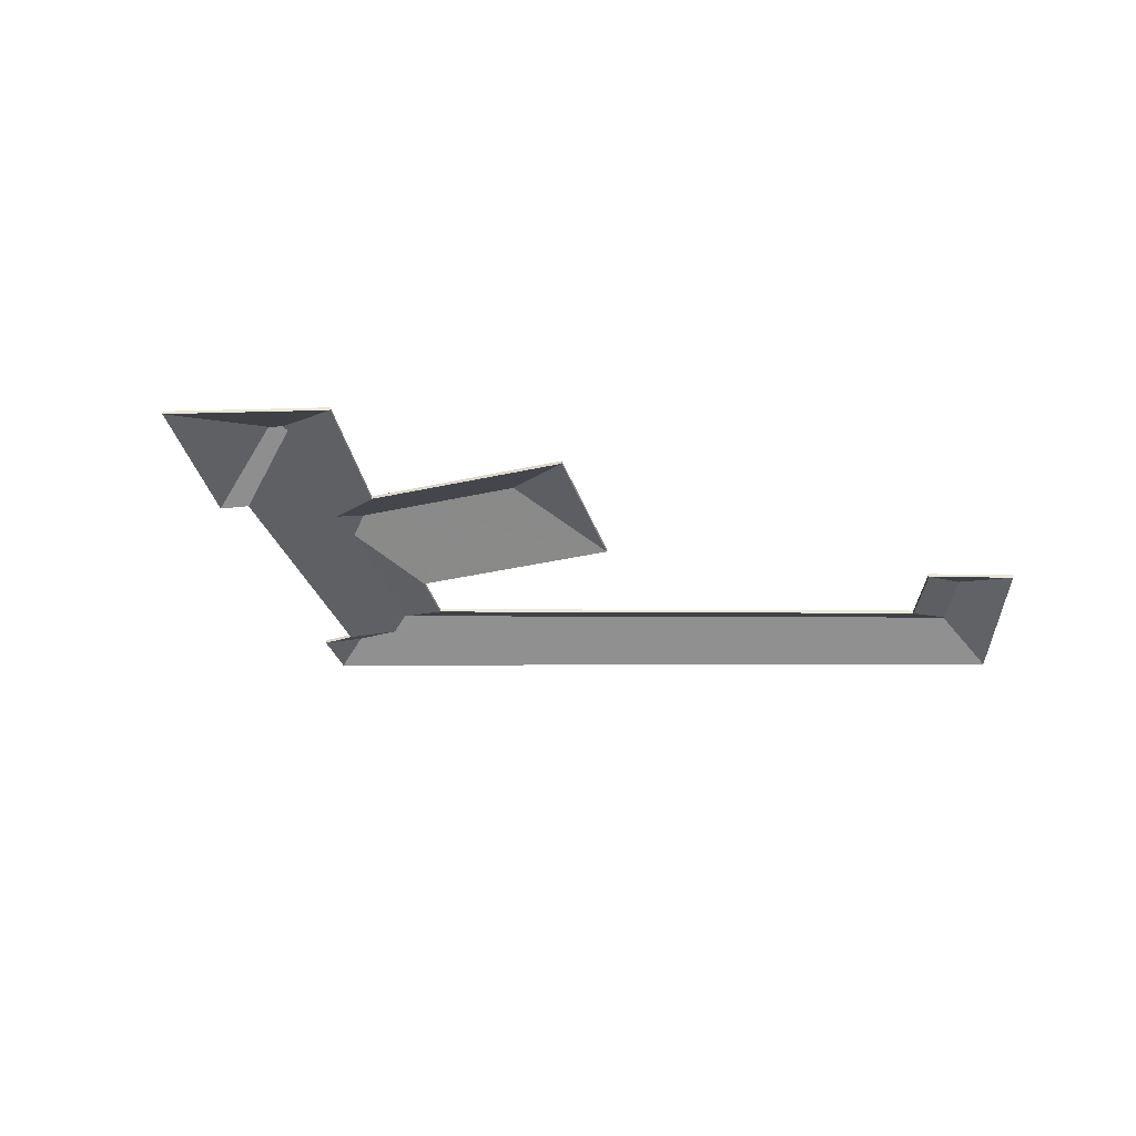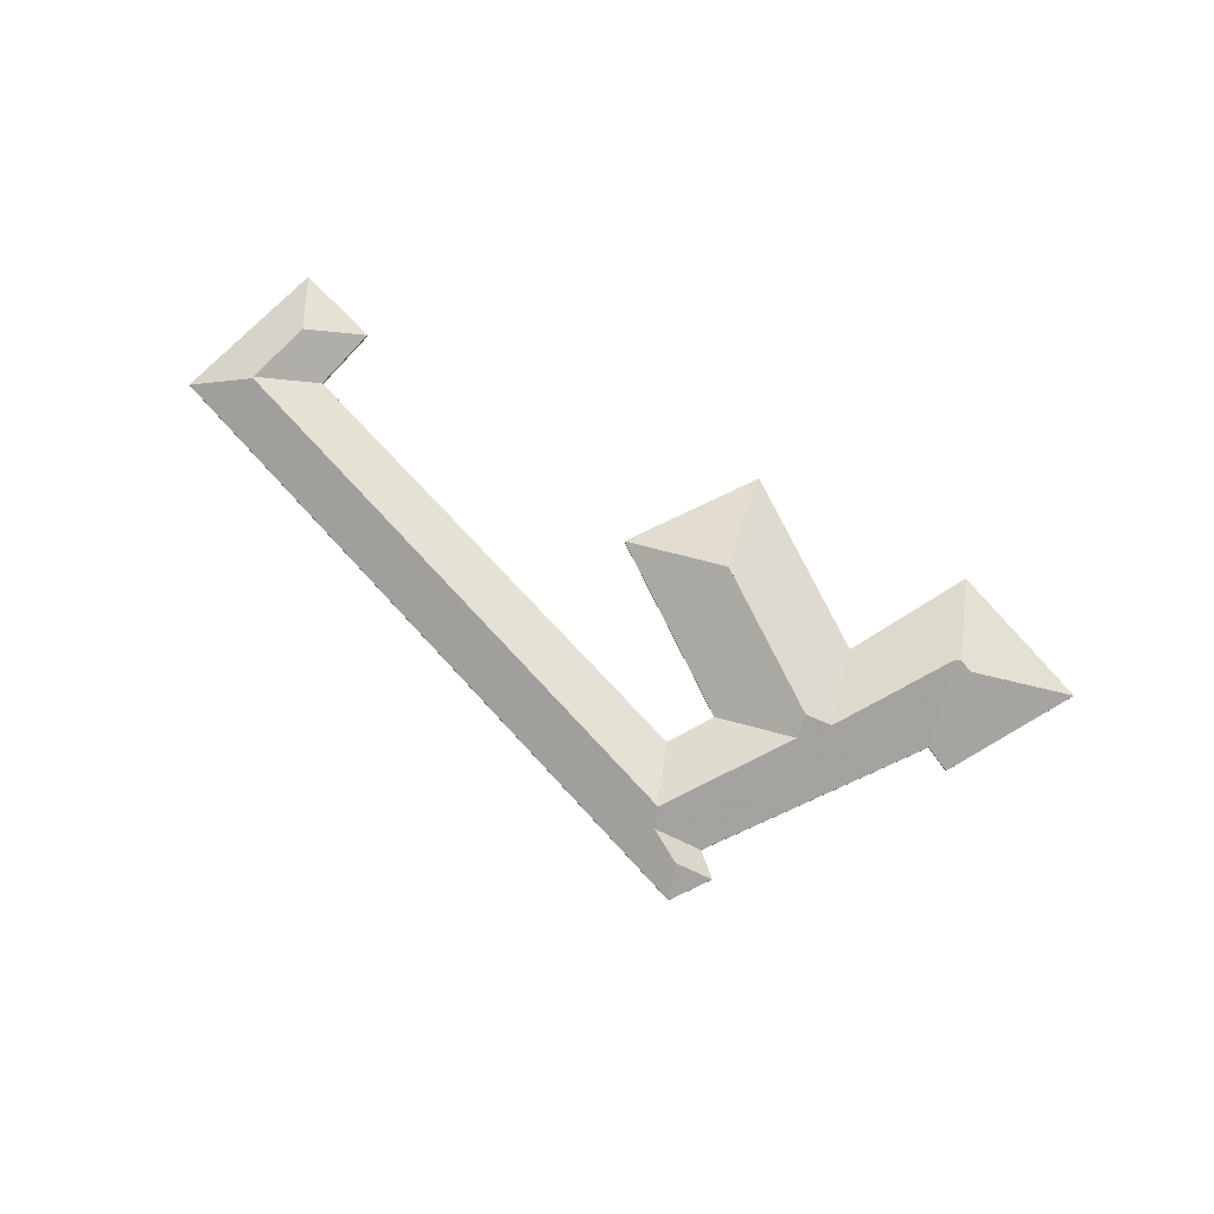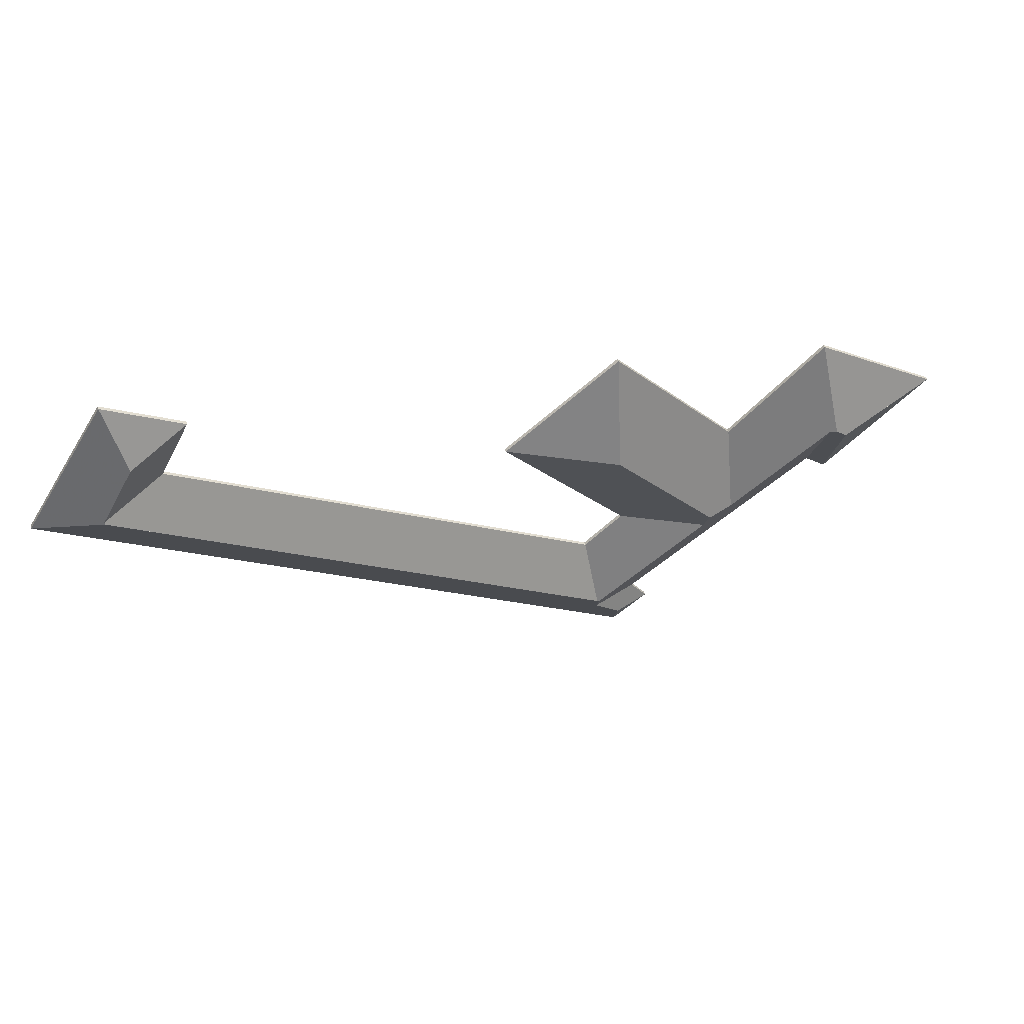
<metadata>
{"format":"obj","ext":"obj","renderer":"f3d","projection":"perspective","resolution":1024,"background":"white","views":[{"elev":-35.8,"azim":-32.6,"up":"+Y"},{"elev":79.6,"azim":-165.8,"up":"+Y"},{"elev":51.1,"azim":162.9,"up":"+Z"}]}
</metadata>
<code>
v 3.345 -0.01973 -3.75
v 3.388 -0.03818 -3.759
v 3.388 -0.04033 -3.759
v 3.345 -0.02189 -3.75
v 3.345 -0.02023 -3.748
v 3.345 -0.01973 -3.75
v 3.345 -0.02189 -3.75
v 3.345 -0.02238 -3.748
v 3.323 -0.02125 -3.709
v 3.345 -0.02023 -3.748
v 3.345 -0.02238 -3.748
v 3.323 -0.0234 -3.709
v 3.388 -0.03818 -3.759
v 3.333 -0.03818 -3.669
v 3.333 -0.04033 -3.669
v 3.388 -0.04033 -3.759
v 3.333 -0.03818 -3.669
v 3.323 -0.02125 -3.709
v 3.323 -0.0234 -3.709
v 3.333 -0.04033 -3.669
v 3.388 -0.03818 -3.759
v 3.345 -0.01973 -3.75
v 3.345 -0.02023 -3.748
v 3.323 -0.02125 -3.709
v 3.333 -0.03818 -3.669
v 3.333 -0.04033 -3.669
v 3.323 -0.0234 -3.709
v 3.388 -0.04033 -3.759
v 3.345 -0.02238 -3.748
v 3.345 -0.02189 -3.75
v 3.313 -0.01963 -3.77
v 3.33 -0.03818 -3.797
v 3.33 -0.04033 -3.797
v 3.313 -0.02178 -3.77
v 3.345 -0.01973 -3.75
v 3.313 -0.01963 -3.77
v 3.313 -0.02178 -3.77
v 3.345 -0.02189 -3.75
v 3.33 -0.03818 -3.797
v 3.388 -0.03818 -3.759
v 3.388 -0.04033 -3.759
v 3.33 -0.04033 -3.797
v 3.388 -0.03818 -3.759
v 3.345 -0.01973 -3.75
v 3.345 -0.02189 -3.75
v 3.388 -0.04033 -3.759
v 3.313 -0.01963 -3.77
v 3.345 -0.01973 -3.75
v 3.388 -0.03818 -3.759
v 3.33 -0.03818 -3.797
v 3.388 -0.04033 -3.759
v 3.345 -0.02189 -3.75
v 3.313 -0.02178 -3.77
v 3.33 -0.04033 -3.797
v 3.323 -0.02125 -3.709
v 3.285 -0.03818 -3.698
v 3.285 -0.04033 -3.698
v 3.323 -0.0234 -3.709
v 3.285 -0.03818 -3.698
v 3.305 -0.03818 -3.737
v 3.305 -0.04033 -3.737
v 3.285 -0.04033 -3.698
v 3.345 -0.02023 -3.748
v 3.323 -0.02125 -3.709
v 3.323 -0.0234 -3.709
v 3.345 -0.02238 -3.748
v 3.305 -0.03818 -3.737
v 3.345 -0.02023 -3.748
v 3.345 -0.02238 -3.748
v 3.305 -0.04033 -3.737
v 3.323 -0.02125 -3.709
v 3.345 -0.02023 -3.748
v 3.305 -0.03818 -3.737
v 3.285 -0.03818 -3.698
v 3.305 -0.04033 -3.737
v 3.345 -0.02238 -3.748
v 3.323 -0.0234 -3.709
v 3.285 -0.04033 -3.698
v 3.323 -0.02125 -3.709
v 3.333 -0.03818 -3.669
v 3.333 -0.04033 -3.669
v 3.323 -0.0234 -3.709
v 3.333 -0.03818 -3.669
v 3.285 -0.03818 -3.698
v 3.285 -0.04033 -3.698
v 3.333 -0.04033 -3.669
v 3.285 -0.03818 -3.698
v 3.323 -0.02125 -3.709
v 3.323 -0.0234 -3.709
v 3.285 -0.04033 -3.698
v 3.333 -0.03818 -3.669
v 3.323 -0.02125 -3.709
v 3.285 -0.03818 -3.698
v 3.285 -0.04033 -3.698
v 3.323 -0.0234 -3.709
v 3.333 -0.04033 -3.669
v 3.074 -0.01885 -3.922
v 3.092 -0.03818 -3.951
v 3.092 -0.04033 -3.951
v 3.074 -0.021 -3.922
v 3.313 -0.01963 -3.77
v 3.074 -0.01885 -3.922
v 3.074 -0.021 -3.922
v 3.313 -0.02178 -3.77
v 3.092 -0.03818 -3.951
v 3.33 -0.03818 -3.797
v 3.33 -0.04033 -3.797
v 3.092 -0.04033 -3.951
v 3.33 -0.03818 -3.797
v 3.313 -0.01963 -3.77
v 3.313 -0.02178 -3.77
v 3.33 -0.04033 -3.797
v 3.074 -0.01885 -3.922
v 3.313 -0.01963 -3.77
v 3.33 -0.03818 -3.797
v 3.092 -0.03818 -3.951
v 3.33 -0.04033 -3.797
v 3.313 -0.02178 -3.77
v 3.074 -0.021 -3.922
v 3.092 -0.04033 -3.951
v 3.345 -0.01973 -3.75
v 3.345 -0.02023 -3.748
v 3.345 -0.02238 -3.748
v 3.345 -0.02189 -3.75
v 3.345 -0.02023 -3.748
v 3.305 -0.03818 -3.737
v 3.305 -0.04033 -3.737
v 3.345 -0.02238 -3.748
v 3.313 -0.01963 -3.77
v 3.345 -0.01973 -3.75
v 3.345 -0.02189 -3.75
v 3.313 -0.02178 -3.77
v 3.074 -0.01885 -3.922
v 3.313 -0.01963 -3.77
v 3.313 -0.02178 -3.77
v 3.074 -0.021 -3.922
v 3.305 -0.03818 -3.737
v 3.03 -0.03818 -3.91
v 3.03 -0.04033 -3.91
v 3.305 -0.04033 -3.737
v 3.027 -0.01869 -3.953
v 3.074 -0.01885 -3.922
v 3.074 -0.021 -3.922
v 3.027 -0.02084 -3.953
v 3.03 -0.03818 -3.91
v 3.027 -0.01869 -3.953
v 3.027 -0.02084 -3.953
v 3.03 -0.04033 -3.91
v 3.027 -0.01869 -3.953
v 3.03 -0.03818 -3.91
v 3.305 -0.03818 -3.737
v 3.345 -0.02023 -3.748
v 3.345 -0.01973 -3.75
v 3.03 -0.04033 -3.91
v 3.027 -0.02084 -3.953
v 3.345 -0.02189 -3.75
v 3.345 -0.02238 -3.748
v 3.305 -0.04033 -3.737
v 3.019 -0.01026 -3.797
v 3.088 -0.03818 -3.791
v 3.088 -0.04033 -3.791
v 3.019 -0.01241 -3.797
v 3.088 -0.03818 -3.791
v 3.014 -0.03818 -3.729
v 3.014 -0.04033 -3.729
v 3.088 -0.04033 -3.791
v 3.014 -0.03818 -3.729
v 3.019 -0.01026 -3.797
v 3.019 -0.01241 -3.797
v 3.014 -0.04033 -3.729
v 3.088 -0.03818 -3.791
v 3.019 -0.01026 -3.797
v 3.014 -0.03818 -3.729
v 3.014 -0.04033 -3.729
v 3.019 -0.01241 -3.797
v 3.088 -0.04033 -3.791
v 2.951 -0.01015 -3.876
v 2.952 -0.0164 -3.891
v 2.952 -0.01855 -3.891
v 2.951 -0.0123 -3.876
v 2.952 -0.0164 -3.891
v 3.005 -0.03818 -3.887
v 3.005 -0.04033 -3.887
v 2.952 -0.01855 -3.891
v 3.019 -0.01026 -3.797
v 2.951 -0.01015 -3.876
v 2.951 -0.0123 -3.876
v 3.019 -0.01241 -3.797
v 3.005 -0.03818 -3.887
v 3.088 -0.03818 -3.791
v 3.088 -0.04033 -3.791
v 3.005 -0.04033 -3.887
v 3.088 -0.03818 -3.791
v 3.019 -0.01026 -3.797
v 3.019 -0.01241 -3.797
v 3.088 -0.04033 -3.791
v 2.951 -0.01015 -3.876
v 3.019 -0.01026 -3.797
v 3.088 -0.03818 -3.791
v 3.005 -0.03818 -3.887
v 2.952 -0.0164 -3.891
v 3.088 -0.04033 -3.791
v 3.019 -0.01241 -3.797
v 2.951 -0.0123 -3.876
v 2.952 -0.01855 -3.891
v 3.005 -0.04033 -3.887
v 3.025 -0.01826 -3.952
v 3.027 -0.01869 -3.953
v 3.027 -0.02084 -3.953
v 3.025 -0.02041 -3.952
v 3.027 -0.01869 -3.953
v 3.03 -0.03818 -3.91
v 3.03 -0.04033 -3.91
v 3.027 -0.02084 -3.953
v 3.03 -0.03818 -3.91
v 3.005 -0.03818 -3.887
v 3.005 -0.04033 -3.887
v 3.03 -0.04033 -3.91
v 2.952 -0.0164 -3.891
v 3.025 -0.01826 -3.952
v 3.025 -0.02041 -3.952
v 2.952 -0.01855 -3.891
v 3.005 -0.03818 -3.887
v 2.952 -0.0164 -3.891
v 2.952 -0.01855 -3.891
v 3.005 -0.04033 -3.887
v 3.025 -0.01826 -3.952
v 2.952 -0.0164 -3.891
v 3.005 -0.03818 -3.887
v 3.03 -0.03818 -3.91
v 3.027 -0.01869 -3.953
v 3.005 -0.04033 -3.887
v 2.952 -0.01855 -3.891
v 3.025 -0.02041 -3.952
v 3.027 -0.02084 -3.953
v 3.03 -0.04033 -3.91
v 3.007 -0.02756 -3.984
v 3.006 -0.03818 -4.006
v 3.006 -0.04033 -4.006
v 3.007 -0.02971 -3.984
v 3.025 -0.02478 -3.966
v 3.007 -0.02756 -3.984
v 3.007 -0.02971 -3.984
v 3.025 -0.02693 -3.966
v 3.025 -0.01826 -3.952
v 3.025 -0.02478 -3.966
v 3.025 -0.02693 -3.966
v 3.025 -0.02041 -3.952
v 3.027 -0.01869 -3.953
v 3.025 -0.01826 -3.952
v 3.025 -0.02041 -3.952
v 3.027 -0.02084 -3.953
v 3.006 -0.03818 -4.006
v 3.092 -0.03818 -3.951
v 3.092 -0.04033 -3.951
v 3.006 -0.04033 -4.006
v 3.074 -0.01885 -3.922
v 3.027 -0.01869 -3.953
v 3.027 -0.02084 -3.953
v 3.074 -0.021 -3.922
v 3.092 -0.03818 -3.951
v 3.074 -0.01885 -3.922
v 3.074 -0.021 -3.922
v 3.092 -0.04033 -3.951
v 3.025 -0.02478 -3.966
v 3.025 -0.01826 -3.952
v 3.027 -0.01869 -3.953
v 3.074 -0.01885 -3.922
v 3.007 -0.02756 -3.984
v 3.006 -0.03818 -4.006
v 3.092 -0.03818 -3.951
v 3.027 -0.02084 -3.953
v 3.025 -0.02041 -3.952
v 3.025 -0.02693 -3.966
v 3.074 -0.021 -3.922
v 3.007 -0.02971 -3.984
v 3.092 -0.04033 -3.951
v 3.006 -0.04033 -4.006
v 3.007 -0.02756 -3.984
v 2.982 -0.03818 -3.987
v 2.982 -0.04033 -3.987
v 3.007 -0.02971 -3.984
v 2.982 -0.03818 -3.987
v 3.006 -0.03818 -4.006
v 3.006 -0.04033 -4.006
v 2.982 -0.04033 -3.987
v 3.006 -0.03818 -4.006
v 3.007 -0.02756 -3.984
v 3.007 -0.02971 -3.984
v 3.006 -0.04033 -4.006
v 2.982 -0.03818 -3.987
v 3.007 -0.02756 -3.984
v 3.006 -0.03818 -4.006
v 3.006 -0.04033 -4.006
v 3.007 -0.02971 -3.984
v 2.982 -0.04033 -3.987
v 3.025 -0.02478 -3.966
v 2.993 -0.03818 -3.971
v 2.993 -0.04033 -3.971
v 3.025 -0.02693 -3.966
v 3.007 -0.02756 -3.984
v 3.025 -0.02478 -3.966
v 3.025 -0.02693 -3.966
v 3.007 -0.02971 -3.984
v 2.993 -0.03818 -3.971
v 2.982 -0.03818 -3.987
v 2.982 -0.04033 -3.987
v 2.993 -0.04033 -3.971
v 2.982 -0.03818 -3.987
v 3.007 -0.02756 -3.984
v 3.007 -0.02971 -3.984
v 2.982 -0.04033 -3.987
v 3.025 -0.02478 -3.966
v 3.007 -0.02756 -3.984
v 2.982 -0.03818 -3.987
v 2.993 -0.03818 -3.971
v 2.982 -0.04033 -3.987
v 3.007 -0.02971 -3.984
v 3.025 -0.02693 -3.966
v 2.993 -0.04033 -3.971
v 3.019 -0.01026 -3.797
v 3.014 -0.03818 -3.729
v 3.014 -0.04033 -3.729
v 3.019 -0.01241 -3.797
v 3.014 -0.03818 -3.729
v 2.931 -0.03818 -3.824
v 2.931 -0.04033 -3.824
v 3.014 -0.04033 -3.729
v 2.951 -0.01015 -3.876
v 3.019 -0.01026 -3.797
v 3.019 -0.01241 -3.797
v 2.951 -0.0123 -3.876
v 2.933 -0.01734 -3.877
v 2.951 -0.01015 -3.876
v 2.951 -0.0123 -3.876
v 2.933 -0.0195 -3.877
v 2.931 -0.03818 -3.824
v 2.933 -0.01734 -3.877
v 2.933 -0.0195 -3.877
v 2.931 -0.04033 -3.824
v 2.951 -0.01015 -3.876
v 2.933 -0.01734 -3.877
v 2.931 -0.03818 -3.824
v 3.014 -0.03818 -3.729
v 3.019 -0.01026 -3.797
v 2.931 -0.04033 -3.824
v 2.933 -0.0195 -3.877
v 2.951 -0.0123 -3.876
v 3.019 -0.01241 -3.797
v 3.014 -0.04033 -3.729
v 2.933 -0.01734 -3.877
v 2.931 -0.03818 -3.824
v 2.931 -0.04033 -3.824
v 2.933 -0.0195 -3.877
v 2.868 -0.01409 -3.819
v 2.933 -0.01734 -3.877
v 2.933 -0.0195 -3.877
v 2.868 -0.01623 -3.819
v 2.864 -0.01256 -3.819
v 2.868 -0.01409 -3.819
v 2.868 -0.01623 -3.819
v 2.864 -0.01471 -3.819
v 2.931 -0.03818 -3.824
v 2.87 -0.03818 -3.761
v 2.87 -0.04033 -3.761
v 2.931 -0.04033 -3.824
v 2.87 -0.03818 -3.761
v 2.864 -0.01256 -3.819
v 2.864 -0.01471 -3.819
v 2.87 -0.04033 -3.761
v 2.931 -0.03818 -3.824
v 2.933 -0.01734 -3.877
v 2.87 -0.03818 -3.761
v 2.868 -0.01409 -3.819
v 2.864 -0.01256 -3.819
v 2.87 -0.04033 -3.761
v 2.864 -0.01471 -3.819
v 2.868 -0.01623 -3.819
v 2.933 -0.0195 -3.877
v 2.931 -0.04033 -3.824
v 2.868 -0.01409 -3.819
v 2.869 -0.03818 -3.873
v 2.869 -0.04033 -3.873
v 2.868 -0.01623 -3.819
v 2.933 -0.01734 -3.877
v 2.868 -0.01409 -3.819
v 2.868 -0.01623 -3.819
v 2.933 -0.0195 -3.877
v 2.951 -0.01015 -3.876
v 2.933 -0.01734 -3.877
v 2.933 -0.0195 -3.877
v 2.951 -0.0123 -3.876
v 2.952 -0.0164 -3.891
v 2.951 -0.01015 -3.876
v 2.951 -0.0123 -3.876
v 2.952 -0.01855 -3.891
v 2.869 -0.03818 -3.873
v 2.993 -0.03818 -3.971
v 2.993 -0.04033 -3.971
v 2.869 -0.04033 -3.873
v 3.025 -0.01826 -3.952
v 2.952 -0.0164 -3.891
v 2.952 -0.01855 -3.891
v 3.025 -0.02041 -3.952
v 3.025 -0.02478 -3.966
v 3.025 -0.01826 -3.952
v 3.025 -0.02041 -3.952
v 3.025 -0.02693 -3.966
v 2.993 -0.03818 -3.971
v 3.025 -0.02478 -3.966
v 3.025 -0.02693 -3.966
v 2.993 -0.04033 -3.971
v 2.933 -0.01734 -3.877
v 2.951 -0.01015 -3.876
v 2.952 -0.0164 -3.891
v 3.025 -0.01826 -3.952
v 3.025 -0.02478 -3.966
v 2.868 -0.01409 -3.819
v 2.869 -0.03818 -3.873
v 2.993 -0.03818 -3.971
v 2.952 -0.01855 -3.891
v 2.951 -0.0123 -3.876
v 2.933 -0.0195 -3.877
v 3.025 -0.02041 -3.952
v 3.025 -0.02693 -3.966
v 2.868 -0.01623 -3.819
v 2.993 -0.04033 -3.971
v 2.869 -0.04033 -3.873
v 2.855 -0.03818 -3.885
v 2.869 -0.03818 -3.873
v 2.869 -0.04033 -3.873
v 2.855 -0.04033 -3.885
v 2.857 -0.0123 -3.824
v 2.855 -0.03818 -3.885
v 2.855 -0.04033 -3.885
v 2.857 -0.01445 -3.824
v 2.864 -0.01256 -3.819
v 2.857 -0.0123 -3.824
v 2.857 -0.01445 -3.824
v 2.864 -0.01471 -3.819
v 2.868 -0.01409 -3.819
v 2.864 -0.01256 -3.819
v 2.864 -0.01471 -3.819
v 2.868 -0.01623 -3.819
v 2.869 -0.03818 -3.873
v 2.868 -0.01409 -3.819
v 2.868 -0.01623 -3.819
v 2.869 -0.04033 -3.873
v 2.864 -0.01256 -3.819
v 2.868 -0.01409 -3.819
v 2.869 -0.03818 -3.873
v 2.855 -0.03818 -3.885
v 2.857 -0.0123 -3.824
v 2.869 -0.04033 -3.873
v 2.868 -0.01623 -3.819
v 2.864 -0.01471 -3.819
v 2.857 -0.01445 -3.824
v 2.855 -0.04033 -3.885
v 2.857 -0.0123 -3.824
v 2.787 -0.03818 -3.818
v 2.787 -0.04033 -3.818
v 2.857 -0.01445 -3.824
v 2.787 -0.03818 -3.818
v 2.855 -0.03818 -3.885
v 2.855 -0.04033 -3.885
v 2.787 -0.04033 -3.818
v 2.855 -0.03818 -3.885
v 2.857 -0.0123 -3.824
v 2.857 -0.01445 -3.824
v 2.855 -0.04033 -3.885
v 2.787 -0.03818 -3.818
v 2.857 -0.0123 -3.824
v 2.855 -0.03818 -3.885
v 2.855 -0.04033 -3.885
v 2.857 -0.01445 -3.824
v 2.787 -0.04033 -3.818
v 2.864 -0.01256 -3.819
v 2.87 -0.03818 -3.761
v 2.87 -0.04033 -3.761
v 2.864 -0.01471 -3.819
v 2.857 -0.0123 -3.824
v 2.864 -0.01256 -3.819
v 2.864 -0.01471 -3.819
v 2.857 -0.01445 -3.824
v 2.87 -0.03818 -3.761
v 2.787 -0.03818 -3.818
v 2.787 -0.04033 -3.818
v 2.87 -0.04033 -3.761
v 2.787 -0.03818 -3.818
v 2.857 -0.0123 -3.824
v 2.857 -0.01445 -3.824
v 2.787 -0.04033 -3.818
v 2.864 -0.01256 -3.819
v 2.857 -0.0123 -3.824
v 2.787 -0.03818 -3.818
v 2.87 -0.03818 -3.761
v 2.787 -0.04033 -3.818
v 2.857 -0.01445 -3.824
v 2.864 -0.01471 -3.819
v 2.87 -0.04033 -3.761
f 1 2 3
f 1 3 4
f 5 6 7
f 5 7 8
f 9 10 11
f 9 11 12
f 13 14 15
f 13 15 16
f 17 18 19
f 17 19 20
f 21 22 23
f 21 23 24
f 21 24 25
f 26 27 28
f 28 27 29
f 28 29 30
f 31 32 33
f 31 33 34
f 35 36 37
f 35 37 38
f 39 40 41
f 39 41 42
f 43 44 45
f 43 45 46
f 47 48 49
f 47 49 50
f 51 52 53
f 51 53 54
f 55 56 57
f 55 57 58
f 59 60 61
f 59 61 62
f 63 64 65
f 63 65 66
f 67 68 69
f 67 69 70
f 71 72 73
f 71 73 74
f 75 76 77
f 75 77 78
f 79 80 81
f 79 81 82
f 83 84 85
f 83 85 86
f 87 88 89
f 87 89 90
f 91 92 93
f 94 95 96
f 97 98 99
f 97 99 100
f 101 102 103
f 101 103 104
f 105 106 107
f 105 107 108
f 109 110 111
f 109 111 112
f 113 114 115
f 113 115 116
f 117 118 119
f 117 119 120
f 121 122 123
f 121 123 124
f 125 126 127
f 125 127 128
f 129 130 131
f 129 131 132
f 133 134 135
f 133 135 136
f 137 138 139
f 137 139 140
f 141 142 143
f 141 143 144
f 145 146 147
f 145 147 148
f 149 150 151
f 149 151 152
f 149 152 153
f 154 155 156
f 154 156 157
f 154 157 158
f 159 160 161
f 159 161 162
f 163 164 165
f 163 165 166
f 167 168 169
f 167 169 170
f 171 172 173
f 174 175 176
f 177 178 179
f 177 179 180
f 181 182 183
f 181 183 184
f 185 186 187
f 185 187 188
f 189 190 191
f 189 191 192
f 193 194 195
f 193 195 196
f 197 198 199
f 197 199 200
f 197 200 201
f 202 203 204
f 202 204 205
f 202 205 206
f 207 208 209
f 207 209 210
f 211 212 213
f 211 213 214
f 215 216 217
f 215 217 218
f 219 220 221
f 219 221 222
f 223 224 225
f 223 225 226
f 227 228 229
f 227 229 230
f 227 230 231
f 232 233 234
f 232 234 235
f 232 235 236
f 237 238 239
f 237 239 240
f 241 242 243
f 241 243 244
f 245 246 247
f 245 247 248
f 249 250 251
f 249 251 252
f 253 254 255
f 253 255 256
f 257 258 259
f 257 259 260
f 261 262 263
f 261 263 264
f 265 266 267
f 265 267 268
f 269 265 268
f 270 269 271
f 271 269 268
f 272 273 274
f 275 272 274
f 275 274 276
f 277 275 276
f 277 276 278
f 279 280 281
f 279 281 282
f 283 284 285
f 283 285 286
f 287 288 289
f 287 289 290
f 291 292 293
f 294 295 296
f 297 298 299
f 297 299 300
f 301 302 303
f 301 303 304
f 305 306 307
f 305 307 308
f 309 310 311
f 309 311 312
f 313 314 315
f 313 315 316
f 317 318 319
f 317 319 320
f 321 322 323
f 321 323 324
f 325 326 327
f 325 327 328
f 329 330 331
f 329 331 332
f 333 334 335
f 333 335 336
f 337 338 339
f 337 339 340
f 341 342 343
f 341 343 344
f 341 344 345
f 346 347 348
f 346 348 349
f 346 349 350
f 351 352 353
f 351 353 354
f 355 356 357
f 355 357 358
f 359 360 361
f 359 361 362
f 363 364 365
f 363 365 366
f 367 368 369
f 367 369 370
f 371 372 373
f 373 372 374
f 373 374 375
f 376 377 378
f 376 378 379
f 376 379 380
f 381 382 383
f 381 383 384
f 385 386 387
f 385 387 388
f 389 390 391
f 389 391 392
f 393 394 395
f 393 395 396
f 397 398 399
f 397 399 400
f 401 402 403
f 401 403 404
f 405 406 407
f 405 407 408
f 409 410 411
f 409 411 412
f 413 414 415
f 413 415 416
f 413 416 417
f 418 413 417
f 419 418 417
f 419 417 420
f 421 422 423
f 424 421 423
f 425 424 423
f 425 423 426
f 427 425 428
f 428 425 426
f 429 430 431
f 429 431 432
f 433 434 435
f 433 435 436
f 437 438 439
f 437 439 440
f 441 442 443
f 441 443 444
f 445 446 447
f 445 447 448
f 449 450 451
f 449 451 452
f 449 452 453
f 454 455 456
f 454 456 457
f 454 457 458
f 459 460 461
f 459 461 462
f 463 464 465
f 463 465 466
f 467 468 469
f 467 469 470
f 471 472 473
f 474 475 476
f 477 478 479
f 477 479 480
f 481 482 483
f 481 483 484
f 485 486 487
f 485 487 488
f 489 490 491
f 489 491 492
f 493 494 495
f 493 495 496
f 497 498 499
f 497 499 500

</code>
